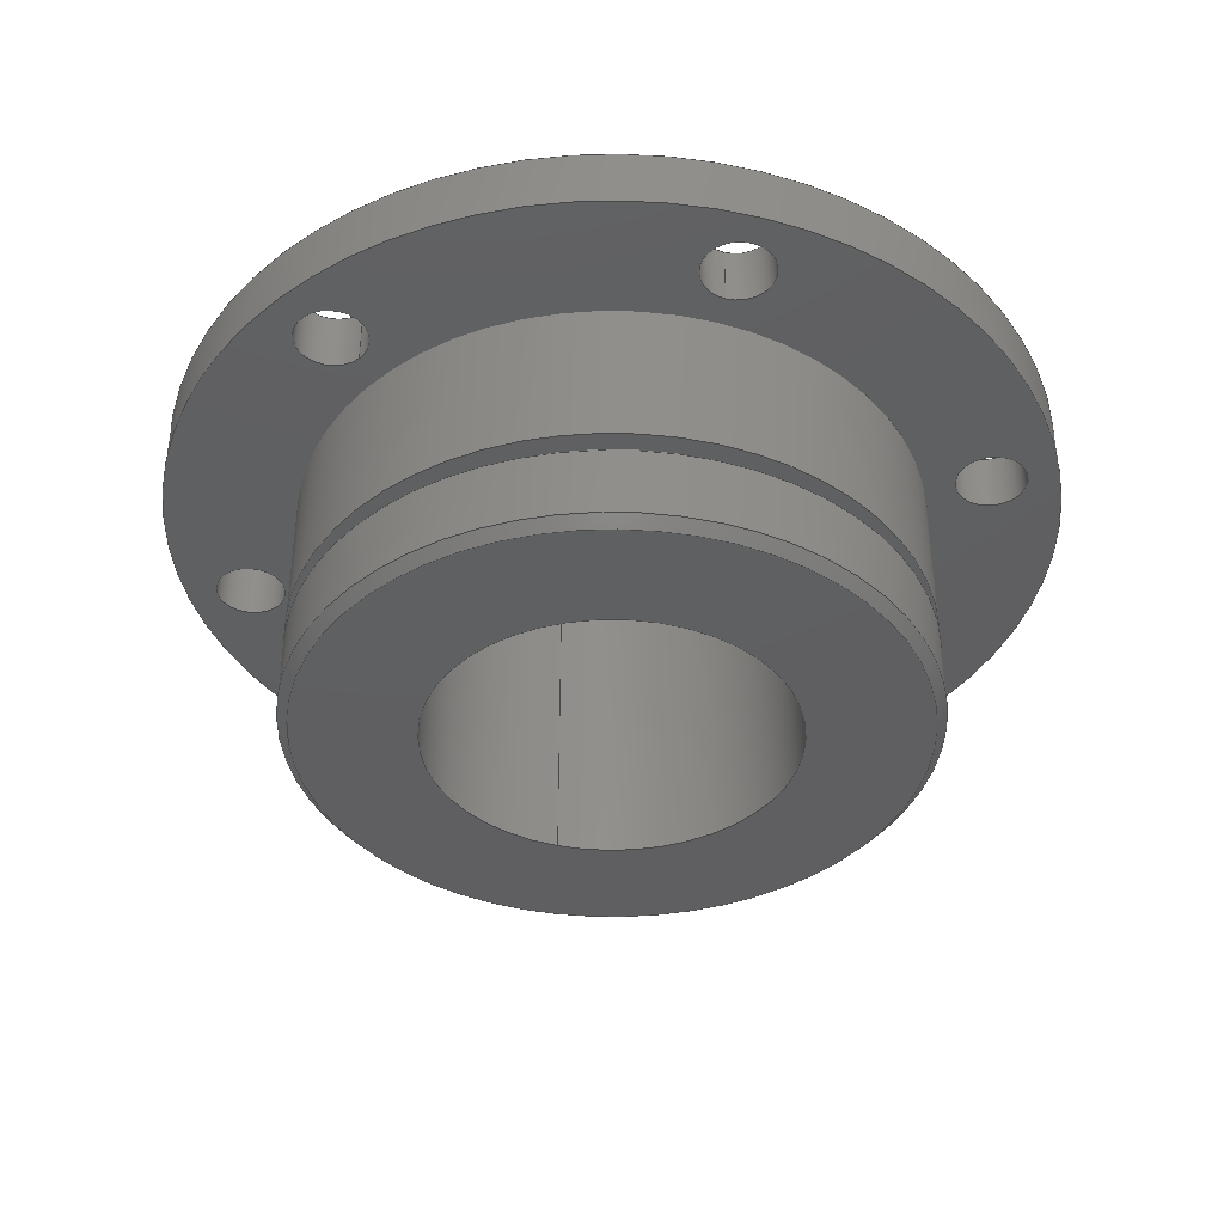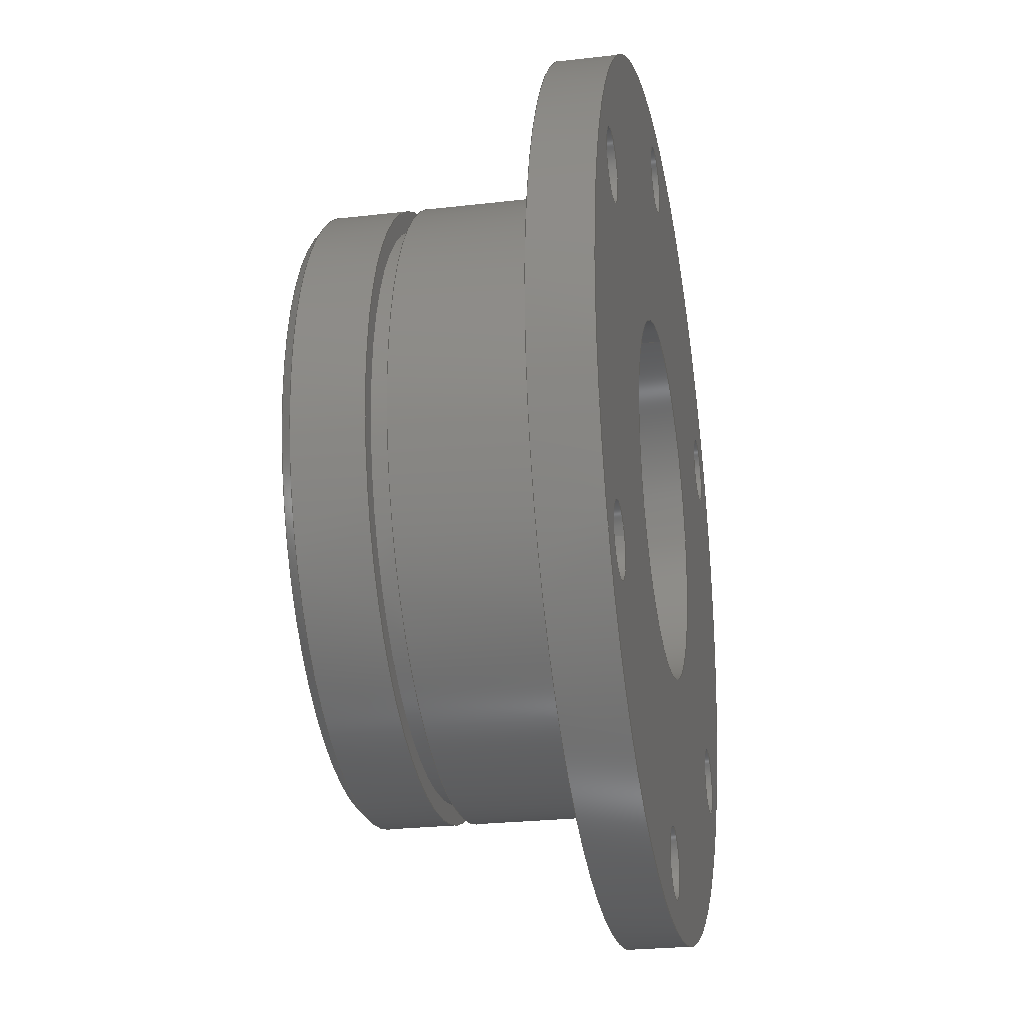
<metadata>
{"format":"step","ext":"stp","renderer":"f3d","projection":"perspective","resolution":1024,"background":"white","views":[{"elev":-39.2,"azim":162.7,"up":"+Y"},{"elev":-24.9,"azim":100.8,"up":"+Z"}]}
</metadata>
<code>
ISO-10303-21;
DATA;
#1=SHAPE_REPRESENTATION_RELATIONSHIP('none',
'relationship between io1-ug-214-none and io1-ug-214-none',#13,#2);
#2=ADVANCED_BREP_SHAPE_REPRESENTATION('io1-ug-214-none',(#31),#462);
#3=SHAPE_DEFINITION_REPRESENTATION(#4,#13);
#4=PRODUCT_DEFINITION_SHAPE('','',#5);
#5=PRODUCT_DEFINITION(' ','',#7,#6);
#6=PRODUCT_DEFINITION_CONTEXT('part definition',#12,'design');
#7=PRODUCT_DEFINITION_FORMATION_WITH_SPECIFIED_SOURCE(' ',' ',#9,.NOT_KNOWN.);
#8=PRODUCT_RELATED_PRODUCT_CATEGORY('part','',(#9));
#9=PRODUCT('io1-ug-214','io1-ug-214',' ',(#10));
#10=PRODUCT_CONTEXT(' ',#12,'mechanical');
#11=APPLICATION_PROTOCOL_DEFINITION('international standard',
'automotive_design',2001,#12);
#12=APPLICATION_CONTEXT(
'core data for automotive mechanical design processes');
#13=SHAPE_REPRESENTATION('io1-ug-214-none',(#274),#462);
#14=OVER_RIDING_STYLED_ITEM('',(#18),#51,#16);
#15=PRESENTATION_LAYER_ASSIGNMENT('1','Layer 1',(#31));
#16=STYLED_ITEM('',(#17),#31);
#17=PRESENTATION_STYLE_ASSIGNMENT((#19));
#18=PRESENTATION_STYLE_ASSIGNMENT((#20));
#19=SURFACE_STYLE_USAGE(.BOTH.,#21);
#20=SURFACE_STYLE_USAGE(.BOTH.,#22);
#21=SURFACE_SIDE_STYLE('',(#23));
#22=SURFACE_SIDE_STYLE('',(#24));
#23=SURFACE_STYLE_FILL_AREA(#25);
#24=SURFACE_STYLE_FILL_AREA(#26);
#25=FILL_AREA_STYLE('',(#27));
#26=FILL_AREA_STYLE('',(#28));
#27=FILL_AREA_STYLE_COLOUR('',#29);
#28=FILL_AREA_STYLE_COLOUR('',#30);
#29=DRAUGHTING_PRE_DEFINED_COLOUR('yellow');
#30=DRAUGHTING_PRE_DEFINED_COLOUR('red');
#31=MANIFOLD_SOLID_BREP('',#32);
#32=CLOSED_SHELL('',(#49,#50,#51,#52,#53,#54,#55,#56,#57,#58,#59,#60,#61,
#62,#63,#64,#65));
#33=CYLINDRICAL_SURFACE('',#281,18);
#34=CYLINDRICAL_SURFACE('',#291,44);
#35=CYLINDRICAL_SURFACE('',#301,31);
#36=CYLINDRICAL_SURFACE('',#305,29);
#37=CYLINDRICAL_SURFACE('',#308,31);
#38=CYLINDRICAL_SURFACE('',#309,3.5);
#39=CYLINDRICAL_SURFACE('',#310,3.5);
#40=CYLINDRICAL_SURFACE('',#311,3.5);
#41=CYLINDRICAL_SURFACE('',#312,3.5);
#42=CYLINDRICAL_SURFACE('',#313,3.5);
#43=CYLINDRICAL_SURFACE('',#314,3.5);
#44=PLANE('',#279);
#45=PLANE('',#289);
#46=PLANE('',#299);
#47=PLANE('',#303);
#48=PLANE('',#307);
#49=ADVANCED_FACE('',(#73,#67),#66,.T.);
#50=ADVANCED_FACE('',(#74,#68),#44,.T.);
#51=ADVANCED_FACE('',(#75,#76),#33,.F.);
#52=ADVANCED_FACE('',(#77,#78,#79,#80,#81,#82,#69,#83),#45,.T.);
#53=ADVANCED_FACE('',(#84,#85),#34,.T.);
#54=ADVANCED_FACE('',(#86,#87,#88,#89,#90,#91,#92,#70),#46,.T.);
#55=ADVANCED_FACE('',(#93,#94),#35,.T.);
#56=ADVANCED_FACE('',(#95,#71),#47,.T.);
#57=ADVANCED_FACE('',(#96,#97),#36,.T.);
#58=ADVANCED_FACE('',(#72,#98),#48,.T.);
#59=ADVANCED_FACE('',(#99,#100),#37,.T.);
#60=ADVANCED_FACE('',(#101,#102),#38,.F.);
#61=ADVANCED_FACE('',(#103,#104),#39,.F.);
#62=ADVANCED_FACE('',(#105,#106),#40,.F.);
#63=ADVANCED_FACE('',(#107,#108),#41,.F.);
#64=ADVANCED_FACE('',(#109,#110),#42,.F.);
#65=ADVANCED_FACE('',(#111,#112),#43,.F.);
#66=CONICAL_SURFACE('',#277,31,45);
#67=FACE_OUTER_BOUND('',#114,.T.);
#68=FACE_OUTER_BOUND('',#116,.T.);
#69=FACE_OUTER_BOUND('',#125,.T.);
#70=FACE_OUTER_BOUND('',#136,.T.);
#71=FACE_OUTER_BOUND('',#140,.T.);
#72=FACE_OUTER_BOUND('',#143,.T.);
#73=FACE_BOUND('',#113,.T.);
#74=FACE_BOUND('',#115,.T.);
#75=FACE_BOUND('',#117,.T.);
#76=FACE_BOUND('',#118,.T.);
#77=FACE_BOUND('',#119,.T.);
#78=FACE_BOUND('',#120,.T.);
#79=FACE_BOUND('',#121,.T.);
#80=FACE_BOUND('',#122,.T.);
#81=FACE_BOUND('',#123,.T.);
#82=FACE_BOUND('',#124,.T.);
#83=FACE_BOUND('',#126,.T.);
#84=FACE_BOUND('',#127,.T.);
#85=FACE_BOUND('',#128,.T.);
#86=FACE_BOUND('',#129,.T.);
#87=FACE_BOUND('',#130,.T.);
#88=FACE_BOUND('',#131,.T.);
#89=FACE_BOUND('',#132,.T.);
#90=FACE_BOUND('',#133,.T.);
#91=FACE_BOUND('',#134,.T.);
#92=FACE_BOUND('',#135,.T.);
#93=FACE_BOUND('',#137,.T.);
#94=FACE_BOUND('',#138,.T.);
#95=FACE_BOUND('',#139,.T.);
#96=FACE_BOUND('',#141,.T.);
#97=FACE_BOUND('',#142,.T.);
#98=FACE_BOUND('',#144,.T.);
#99=FACE_BOUND('',#145,.T.);
#100=FACE_BOUND('',#146,.T.);
#101=FACE_BOUND('',#147,.T.);
#102=FACE_BOUND('',#148,.T.);
#103=FACE_BOUND('',#149,.T.);
#104=FACE_BOUND('',#150,.T.);
#105=FACE_BOUND('',#151,.T.);
#106=FACE_BOUND('',#152,.T.);
#107=FACE_BOUND('',#153,.T.);
#108=FACE_BOUND('',#154,.T.);
#109=FACE_BOUND('',#155,.T.);
#110=FACE_BOUND('',#156,.T.);
#111=FACE_BOUND('',#157,.T.);
#112=FACE_BOUND('',#158,.T.);
#113=EDGE_LOOP('',(#159));
#114=EDGE_LOOP('',(#160));
#115=EDGE_LOOP('',(#161));
#116=EDGE_LOOP('',(#162));
#117=EDGE_LOOP('',(#163));
#118=EDGE_LOOP('',(#164));
#119=EDGE_LOOP('',(#165));
#120=EDGE_LOOP('',(#166));
#121=EDGE_LOOP('',(#167));
#122=EDGE_LOOP('',(#168));
#123=EDGE_LOOP('',(#169));
#124=EDGE_LOOP('',(#170));
#125=EDGE_LOOP('',(#171));
#126=EDGE_LOOP('',(#172));
#127=EDGE_LOOP('',(#173));
#128=EDGE_LOOP('',(#174));
#129=EDGE_LOOP('',(#175));
#130=EDGE_LOOP('',(#176));
#131=EDGE_LOOP('',(#177));
#132=EDGE_LOOP('',(#178));
#133=EDGE_LOOP('',(#179));
#134=EDGE_LOOP('',(#180));
#135=EDGE_LOOP('',(#181));
#136=EDGE_LOOP('',(#182));
#137=EDGE_LOOP('',(#183));
#138=EDGE_LOOP('',(#184));
#139=EDGE_LOOP('',(#185));
#140=EDGE_LOOP('',(#186));
#141=EDGE_LOOP('',(#187));
#142=EDGE_LOOP('',(#188));
#143=EDGE_LOOP('',(#189));
#144=EDGE_LOOP('',(#190));
#145=EDGE_LOOP('',(#191));
#146=EDGE_LOOP('',(#192));
#147=EDGE_LOOP('',(#193));
#148=EDGE_LOOP('',(#194));
#149=EDGE_LOOP('',(#195));
#150=EDGE_LOOP('',(#196));
#151=EDGE_LOOP('',(#197));
#152=EDGE_LOOP('',(#198));
#153=EDGE_LOOP('',(#199));
#154=EDGE_LOOP('',(#200));
#155=EDGE_LOOP('',(#201));
#156=EDGE_LOOP('',(#202));
#157=EDGE_LOOP('',(#203));
#158=EDGE_LOOP('',(#204));
#159=ORIENTED_EDGE('',*,*,#228,.T.);
#160=ORIENTED_EDGE('',*,*,#229,.F.);
#161=ORIENTED_EDGE('',*,*,#230,.T.);
#162=ORIENTED_EDGE('',*,*,#228,.F.);
#163=ORIENTED_EDGE('',*,*,#231,.T.);
#164=ORIENTED_EDGE('',*,*,#230,.F.);
#165=ORIENTED_EDGE('',*,*,#232,.T.);
#166=ORIENTED_EDGE('',*,*,#233,.T.);
#167=ORIENTED_EDGE('',*,*,#234,.T.);
#168=ORIENTED_EDGE('',*,*,#235,.T.);
#169=ORIENTED_EDGE('',*,*,#236,.T.);
#170=ORIENTED_EDGE('',*,*,#237,.T.);
#171=ORIENTED_EDGE('',*,*,#238,.T.);
#172=ORIENTED_EDGE('',*,*,#231,.F.);
#173=ORIENTED_EDGE('',*,*,#239,.T.);
#174=ORIENTED_EDGE('',*,*,#238,.F.);
#175=ORIENTED_EDGE('',*,*,#240,.F.);
#176=ORIENTED_EDGE('',*,*,#241,.F.);
#177=ORIENTED_EDGE('',*,*,#242,.F.);
#178=ORIENTED_EDGE('',*,*,#243,.F.);
#179=ORIENTED_EDGE('',*,*,#244,.F.);
#180=ORIENTED_EDGE('',*,*,#245,.F.);
#181=ORIENTED_EDGE('',*,*,#246,.T.);
#182=ORIENTED_EDGE('',*,*,#239,.F.);
#183=ORIENTED_EDGE('',*,*,#247,.T.);
#184=ORIENTED_EDGE('',*,*,#246,.F.);
#185=ORIENTED_EDGE('',*,*,#248,.T.);
#186=ORIENTED_EDGE('',*,*,#247,.F.);
#187=ORIENTED_EDGE('',*,*,#249,.T.);
#188=ORIENTED_EDGE('',*,*,#248,.F.);
#189=ORIENTED_EDGE('',*,*,#250,.T.);
#190=ORIENTED_EDGE('',*,*,#249,.F.);
#191=ORIENTED_EDGE('',*,*,#229,.T.);
#192=ORIENTED_EDGE('',*,*,#250,.F.);
#193=ORIENTED_EDGE('',*,*,#245,.T.);
#194=ORIENTED_EDGE('',*,*,#237,.F.);
#195=ORIENTED_EDGE('',*,*,#244,.T.);
#196=ORIENTED_EDGE('',*,*,#236,.F.);
#197=ORIENTED_EDGE('',*,*,#243,.T.);
#198=ORIENTED_EDGE('',*,*,#235,.F.);
#199=ORIENTED_EDGE('',*,*,#242,.T.);
#200=ORIENTED_EDGE('',*,*,#234,.F.);
#201=ORIENTED_EDGE('',*,*,#241,.T.);
#202=ORIENTED_EDGE('',*,*,#233,.F.);
#203=ORIENTED_EDGE('',*,*,#240,.T.);
#204=ORIENTED_EDGE('',*,*,#232,.F.);
#205=VERTEX_POINT('',#399);
#206=VERTEX_POINT('',#401);
#207=VERTEX_POINT('',#404);
#208=VERTEX_POINT('',#407);
#209=VERTEX_POINT('',#410);
#210=VERTEX_POINT('',#412);
#211=VERTEX_POINT('',#414);
#212=VERTEX_POINT('',#416);
#213=VERTEX_POINT('',#418);
#214=VERTEX_POINT('',#420);
#215=VERTEX_POINT('',#422);
#216=VERTEX_POINT('',#425);
#217=VERTEX_POINT('',#428);
#218=VERTEX_POINT('',#430);
#219=VERTEX_POINT('',#432);
#220=VERTEX_POINT('',#434);
#221=VERTEX_POINT('',#436);
#222=VERTEX_POINT('',#438);
#223=VERTEX_POINT('',#440);
#224=VERTEX_POINT('',#443);
#225=VERTEX_POINT('',#446);
#226=VERTEX_POINT('',#449);
#227=VERTEX_POINT('',#452);
#228=EDGE_CURVE('',#205,#205,#251,.T.);
#229=EDGE_CURVE('',#206,#206,#252,.T.);
#230=EDGE_CURVE('',#207,#207,#253,.T.);
#231=EDGE_CURVE('',#208,#208,#254,.T.);
#232=EDGE_CURVE('',#209,#209,#255,.T.);
#233=EDGE_CURVE('',#210,#210,#256,.T.);
#234=EDGE_CURVE('',#211,#211,#257,.T.);
#235=EDGE_CURVE('',#212,#212,#258,.T.);
#236=EDGE_CURVE('',#213,#213,#259,.T.);
#237=EDGE_CURVE('',#214,#214,#260,.T.);
#238=EDGE_CURVE('',#215,#215,#261,.T.);
#239=EDGE_CURVE('',#216,#216,#262,.T.);
#240=EDGE_CURVE('',#217,#217,#263,.T.);
#241=EDGE_CURVE('',#218,#218,#264,.T.);
#242=EDGE_CURVE('',#219,#219,#265,.T.);
#243=EDGE_CURVE('',#220,#220,#266,.T.);
#244=EDGE_CURVE('',#221,#221,#267,.T.);
#245=EDGE_CURVE('',#222,#222,#268,.T.);
#246=EDGE_CURVE('',#223,#223,#269,.T.);
#247=EDGE_CURVE('',#224,#224,#270,.T.);
#248=EDGE_CURVE('',#225,#225,#271,.T.);
#249=EDGE_CURVE('',#226,#226,#272,.T.);
#250=EDGE_CURVE('',#227,#227,#273,.T.);
#251=CIRCLE('',#275,30);
#252=CIRCLE('',#276,31);
#253=CIRCLE('',#278,18);
#254=CIRCLE('',#280,18);
#255=CIRCLE('',#282,3.5);
#256=CIRCLE('',#283,3.5);
#257=CIRCLE('',#284,3.5);
#258=CIRCLE('',#285,3.5);
#259=CIRCLE('',#286,3.5);
#260=CIRCLE('',#287,3.5);
#261=CIRCLE('',#288,44);
#262=CIRCLE('',#290,44);
#263=CIRCLE('',#292,3.5);
#264=CIRCLE('',#293,3.5);
#265=CIRCLE('',#294,3.5);
#266=CIRCLE('',#295,3.5);
#267=CIRCLE('',#296,3.5);
#268=CIRCLE('',#297,3.5);
#269=CIRCLE('',#298,31);
#270=CIRCLE('',#300,31);
#271=CIRCLE('',#302,29);
#272=CIRCLE('',#304,29);
#273=CIRCLE('',#306,31);
#274=AXIS2_PLACEMENT_3D('',#397,#315,#316);
#275=AXIS2_PLACEMENT_3D('',#398,#317,#318);
#276=AXIS2_PLACEMENT_3D('',#400,#319,#320);
#277=AXIS2_PLACEMENT_3D('',#402,#321,#322);
#278=AXIS2_PLACEMENT_3D('',#403,#323,#324);
#279=AXIS2_PLACEMENT_3D('',#405,#325,#326);
#280=AXIS2_PLACEMENT_3D('',#406,#327,#328);
#281=AXIS2_PLACEMENT_3D('',#408,#329,#330);
#282=AXIS2_PLACEMENT_3D('',#409,#331,#332);
#283=AXIS2_PLACEMENT_3D('',#411,#333,#334);
#284=AXIS2_PLACEMENT_3D('',#413,#335,#336);
#285=AXIS2_PLACEMENT_3D('',#415,#337,#338);
#286=AXIS2_PLACEMENT_3D('',#417,#339,#340);
#287=AXIS2_PLACEMENT_3D('',#419,#341,#342);
#288=AXIS2_PLACEMENT_3D('',#421,#343,#344);
#289=AXIS2_PLACEMENT_3D('',#423,#345,#346);
#290=AXIS2_PLACEMENT_3D('',#424,#347,#348);
#291=AXIS2_PLACEMENT_3D('',#426,#349,#350);
#292=AXIS2_PLACEMENT_3D('',#427,#351,#352);
#293=AXIS2_PLACEMENT_3D('',#429,#353,#354);
#294=AXIS2_PLACEMENT_3D('',#431,#355,#356);
#295=AXIS2_PLACEMENT_3D('',#433,#357,#358);
#296=AXIS2_PLACEMENT_3D('',#435,#359,#360);
#297=AXIS2_PLACEMENT_3D('',#437,#361,#362);
#298=AXIS2_PLACEMENT_3D('',#439,#363,#364);
#299=AXIS2_PLACEMENT_3D('',#441,#365,#366);
#300=AXIS2_PLACEMENT_3D('',#442,#367,#368);
#301=AXIS2_PLACEMENT_3D('',#444,#369,#370);
#302=AXIS2_PLACEMENT_3D('',#445,#371,#372);
#303=AXIS2_PLACEMENT_3D('',#447,#373,#374);
#304=AXIS2_PLACEMENT_3D('',#448,#375,#376);
#305=AXIS2_PLACEMENT_3D('',#450,#377,#378);
#306=AXIS2_PLACEMENT_3D('',#451,#379,#380);
#307=AXIS2_PLACEMENT_3D('',#453,#381,#382);
#308=AXIS2_PLACEMENT_3D('',#454,#383,#384);
#309=AXIS2_PLACEMENT_3D('',#455,#385,#386);
#310=AXIS2_PLACEMENT_3D('',#456,#387,#388);
#311=AXIS2_PLACEMENT_3D('',#457,#389,#390);
#312=AXIS2_PLACEMENT_3D('',#458,#391,#392);
#313=AXIS2_PLACEMENT_3D('',#459,#393,#394);
#314=AXIS2_PLACEMENT_3D('',#460,#395,#396);
#315=DIRECTION('',(0,0,1));
#316=DIRECTION('',(1,0,0));
#317=DIRECTION('',(0,1,0));
#318=DIRECTION('',(0,0,1));
#319=DIRECTION('',(0,1,0));
#320=DIRECTION('',(0,0,1));
#321=DIRECTION('',(0,1,0));
#322=DIRECTION('',(0,-1.068e-16,1));
#323=DIRECTION('',(0,1,0));
#324=DIRECTION('',(0,0,1));
#325=DIRECTION('',(0,-1,0));
#326=DIRECTION('',(0,0,-1));
#327=DIRECTION('',(0,1,0));
#328=DIRECTION('',(0,0,1));
#329=DIRECTION('',(0,1,0));
#330=DIRECTION('',(0,0,1));
#331=DIRECTION('',(0,-1,0));
#332=DIRECTION('',(0.866,0,-0.5));
#333=DIRECTION('',(0,-1,0));
#334=DIRECTION('',(0.866,0,0.5));
#335=DIRECTION('',(0,-1,0));
#336=DIRECTION('',(-3.886e-16,0,1));
#337=DIRECTION('',(0,-1,0));
#338=DIRECTION('',(-0.866,0,0.5));
#339=DIRECTION('',(0,-1,0));
#340=DIRECTION('',(-0.866,0,-0.5));
#341=DIRECTION('',(0,-1,0));
#342=DIRECTION('',(0,0,-1));
#343=DIRECTION('',(0,1,0));
#344=DIRECTION('',(0,0,1));
#345=DIRECTION('',(0,1,0));
#346=DIRECTION('',(0,0,1));
#347=DIRECTION('',(0,1,0));
#348=DIRECTION('',(0,0,1));
#349=DIRECTION('',(0,1,0));
#350=DIRECTION('',(0,0,1));
#351=DIRECTION('',(0,-1,0));
#352=DIRECTION('',(0,0,-1));
#353=DIRECTION('',(0,-1,0));
#354=DIRECTION('',(0,0,-1));
#355=DIRECTION('',(0,-1,0));
#356=DIRECTION('',(0,0,-1));
#357=DIRECTION('',(0,-1,0));
#358=DIRECTION('',(0,0,-1));
#359=DIRECTION('',(0,-1,0));
#360=DIRECTION('',(0,0,-1));
#361=DIRECTION('',(0,-1,0));
#362=DIRECTION('',(0,0,-1));
#363=DIRECTION('',(0,1,0));
#364=DIRECTION('',(0,0,1));
#365=DIRECTION('',(0,-1,0));
#366=DIRECTION('',(0,0,-1));
#367=DIRECTION('',(0,1,0));
#368=DIRECTION('',(0,0,1));
#369=DIRECTION('',(0,1,0));
#370=DIRECTION('',(0,0,1));
#371=DIRECTION('',(0,1,0));
#372=DIRECTION('',(0,0,1));
#373=DIRECTION('',(0,-1,0));
#374=DIRECTION('',(0,0,-1));
#375=DIRECTION('',(0,1,0));
#376=DIRECTION('',(0,0,1));
#377=DIRECTION('',(0,1,0));
#378=DIRECTION('',(0,0,1));
#379=DIRECTION('',(0,1,0));
#380=DIRECTION('',(0,0,1));
#381=DIRECTION('',(0,1,0));
#382=DIRECTION('',(0,0,1));
#383=DIRECTION('',(0,1,0));
#384=DIRECTION('',(0,0,1));
#385=DIRECTION('',(0,-1,0));
#386=DIRECTION('',(0,0,-1));
#387=DIRECTION('',(0,-1,0));
#388=DIRECTION('',(-0.866,0,-0.5));
#389=DIRECTION('',(0,-1,0));
#390=DIRECTION('',(-0.866,0,0.5));
#391=DIRECTION('',(0,-1,0));
#392=DIRECTION('',(-3.886e-16,0,1));
#393=DIRECTION('',(0,-1,0));
#394=DIRECTION('',(0.866,0,0.5));
#395=DIRECTION('',(0,-1,0));
#396=DIRECTION('',(0.866,0,-0.5));
#397=CARTESIAN_POINT('',(0,0,0));
#398=CARTESIAN_POINT('',(0,0,0));
#399=CARTESIAN_POINT('',(0,0,30));
#400=CARTESIAN_POINT('',(0,1,0));
#401=CARTESIAN_POINT('',(0,1,31));
#402=CARTESIAN_POINT('',(0,1,0));
#403=CARTESIAN_POINT('',(0,0,0));
#404=CARTESIAN_POINT('',(0,0,18));
#405=CARTESIAN_POINT('',(0,-1.164e-15,30));
#406=CARTESIAN_POINT('',(0,31,0));
#407=CARTESIAN_POINT('',(0,31,18));
#408=CARTESIAN_POINT('',(0,16.3,0));
#409=CARTESIAN_POINT('',(-32.48,31,18.75));
#410=CARTESIAN_POINT('',(-29.44,31,17));
#411=CARTESIAN_POINT('',(-32.48,31,-18.75));
#412=CARTESIAN_POINT('',(-29.44,31,-17));
#413=CARTESIAN_POINT('',(1.457e-14,31,-37.5));
#414=CARTESIAN_POINT('',(1.321e-14,31,-34));
#415=CARTESIAN_POINT('',(32.48,31,-18.75));
#416=CARTESIAN_POINT('',(29.44,31,-17));
#417=CARTESIAN_POINT('',(32.48,31,18.75));
#418=CARTESIAN_POINT('',(29.44,31,17));
#419=CARTESIAN_POINT('',(0,31,37.5));
#420=CARTESIAN_POINT('',(0,31,34));
#421=CARTESIAN_POINT('',(0,31,0));
#422=CARTESIAN_POINT('',(0,31,44));
#423=CARTESIAN_POINT('',(0,31,18));
#424=CARTESIAN_POINT('',(0,25,0));
#425=CARTESIAN_POINT('',(0,25,44));
#426=CARTESIAN_POINT('',(0,16.3,0));
#427=CARTESIAN_POINT('',(-32.48,25,18.75));
#428=CARTESIAN_POINT('',(-32.48,25,15.25));
#429=CARTESIAN_POINT('',(-32.48,25,-18.75));
#430=CARTESIAN_POINT('',(-32.48,25,-22.25));
#431=CARTESIAN_POINT('',(1.457e-14,25,-37.5));
#432=CARTESIAN_POINT('',(1.457e-14,25,-41));
#433=CARTESIAN_POINT('',(32.48,25,-18.75));
#434=CARTESIAN_POINT('',(32.48,25,-22.25));
#435=CARTESIAN_POINT('',(32.48,25,18.75));
#436=CARTESIAN_POINT('',(32.48,25,15.25));
#437=CARTESIAN_POINT('',(0,25,37.5));
#438=CARTESIAN_POINT('',(0,25,34));
#439=CARTESIAN_POINT('',(0,25,0));
#440=CARTESIAN_POINT('',(0,25,31));
#441=CARTESIAN_POINT('',(0,25,44));
#442=CARTESIAN_POINT('',(0,10,0));
#443=CARTESIAN_POINT('',(0,10,31));
#444=CARTESIAN_POINT('',(0,16.3,0));
#445=CARTESIAN_POINT('',(0,10,0));
#446=CARTESIAN_POINT('',(0,10,29));
#447=CARTESIAN_POINT('',(0,10,31));
#448=CARTESIAN_POINT('',(0,8,0));
#449=CARTESIAN_POINT('',(0,8,29));
#450=CARTESIAN_POINT('',(0,16.3,0));
#451=CARTESIAN_POINT('',(0,8,0));
#452=CARTESIAN_POINT('',(0,8,31));
#453=CARTESIAN_POINT('',(0,8,29));
#454=CARTESIAN_POINT('',(0,16.3,0));
#455=CARTESIAN_POINT('',(0,31,37.5));
#456=CARTESIAN_POINT('',(32.48,31,18.75));
#457=CARTESIAN_POINT('',(32.48,31,-18.75));
#458=CARTESIAN_POINT('',(1.457e-14,31,-37.5));
#459=CARTESIAN_POINT('',(-32.48,31,-18.75));
#460=CARTESIAN_POINT('',(-32.48,31,18.75));
#461=MECHANICAL_DESIGN_GEOMETRIC_PRESENTATION_REPRESENTATION('',(#16,#14),
#462);
#462=(
GEOMETRIC_REPRESENTATION_CONTEXT(3)
GLOBAL_UNCERTAINTY_ASSIGNED_CONTEXT((#463))
GLOBAL_UNIT_ASSIGNED_CONTEXT((#469,#465,#464))
REPRESENTATION_CONTEXT('io1-ug-214','TOP_LEVEL_ASSEMBLY_PART')
);
#463=UNCERTAINTY_MEASURE_WITH_UNIT(LENGTH_MEASURE(2e-05),#469,
'DISTANCE_ACCURACY_VALUE','Maximum Tolerance applied to model');
#464=(
NAMED_UNIT(*)
SI_UNIT($,.STERADIAN.)
SOLID_ANGLE_UNIT()
);
#465=(
CONVERSION_BASED_UNIT('DEGREE',#467)
NAMED_UNIT(#466)
PLANE_ANGLE_UNIT()
);
#466=DIMENSIONAL_EXPONENTS(0,0,0,0,0,0,0);
#467=PLANE_ANGLE_MEASURE_WITH_UNIT(PLANE_ANGLE_MEASURE(0.01745),#468);
#468=(
NAMED_UNIT(*)
PLANE_ANGLE_UNIT()
SI_UNIT($,.RADIAN.)
);
#469=(
LENGTH_UNIT()
NAMED_UNIT(*)
SI_UNIT(.MILLI.,.METRE.)
);
ENDSEC;
END-ISO-10303-21;

</code>
